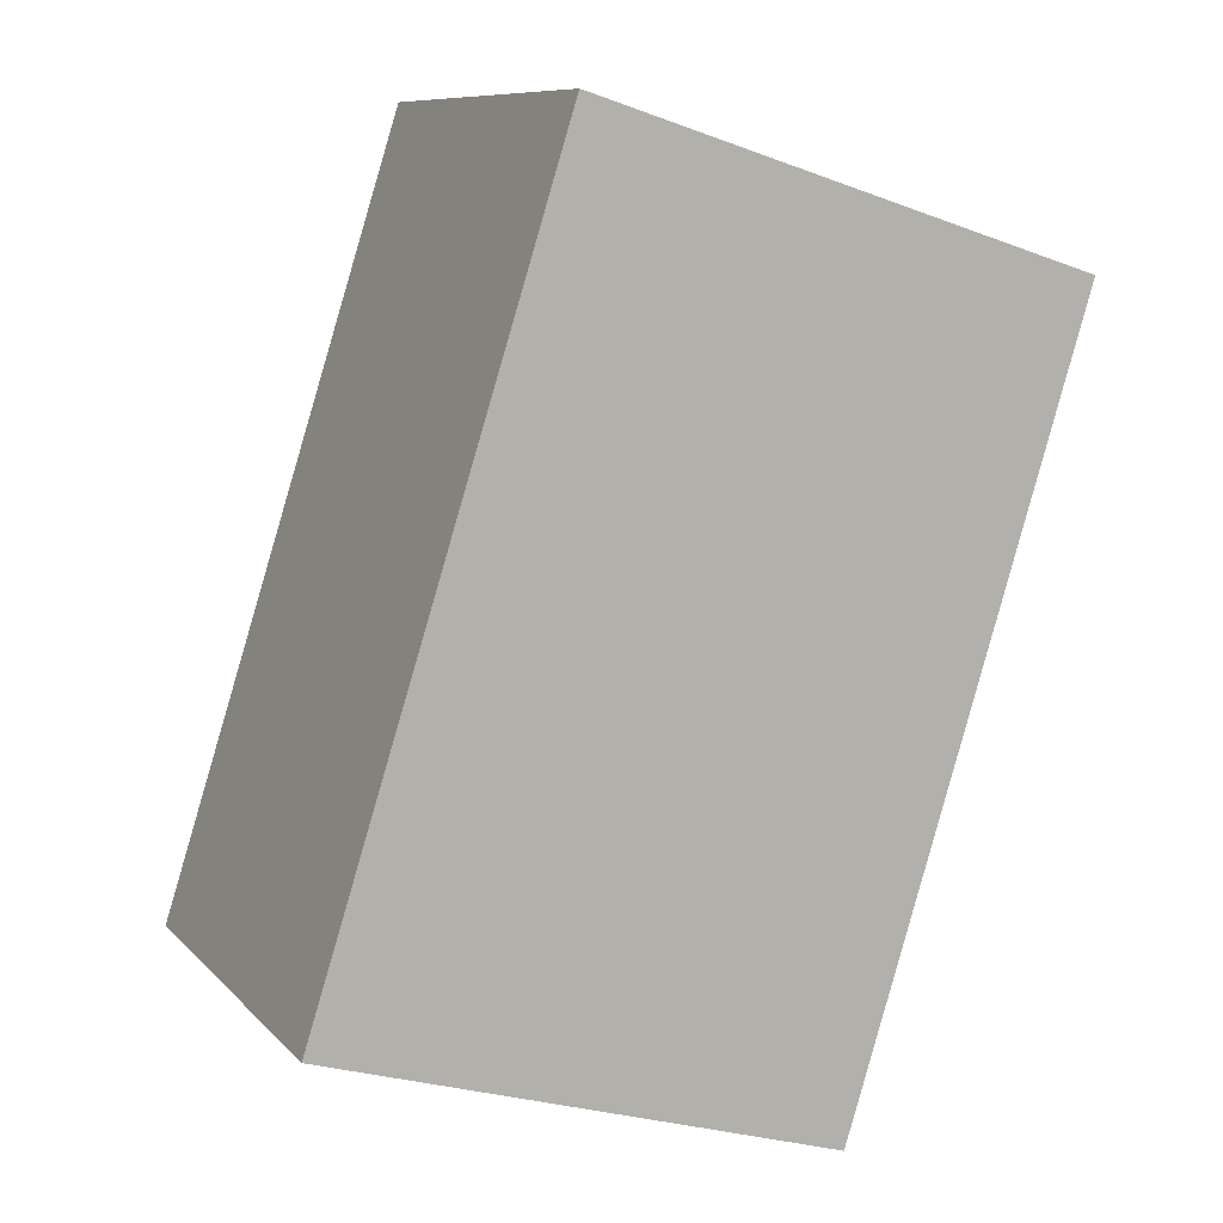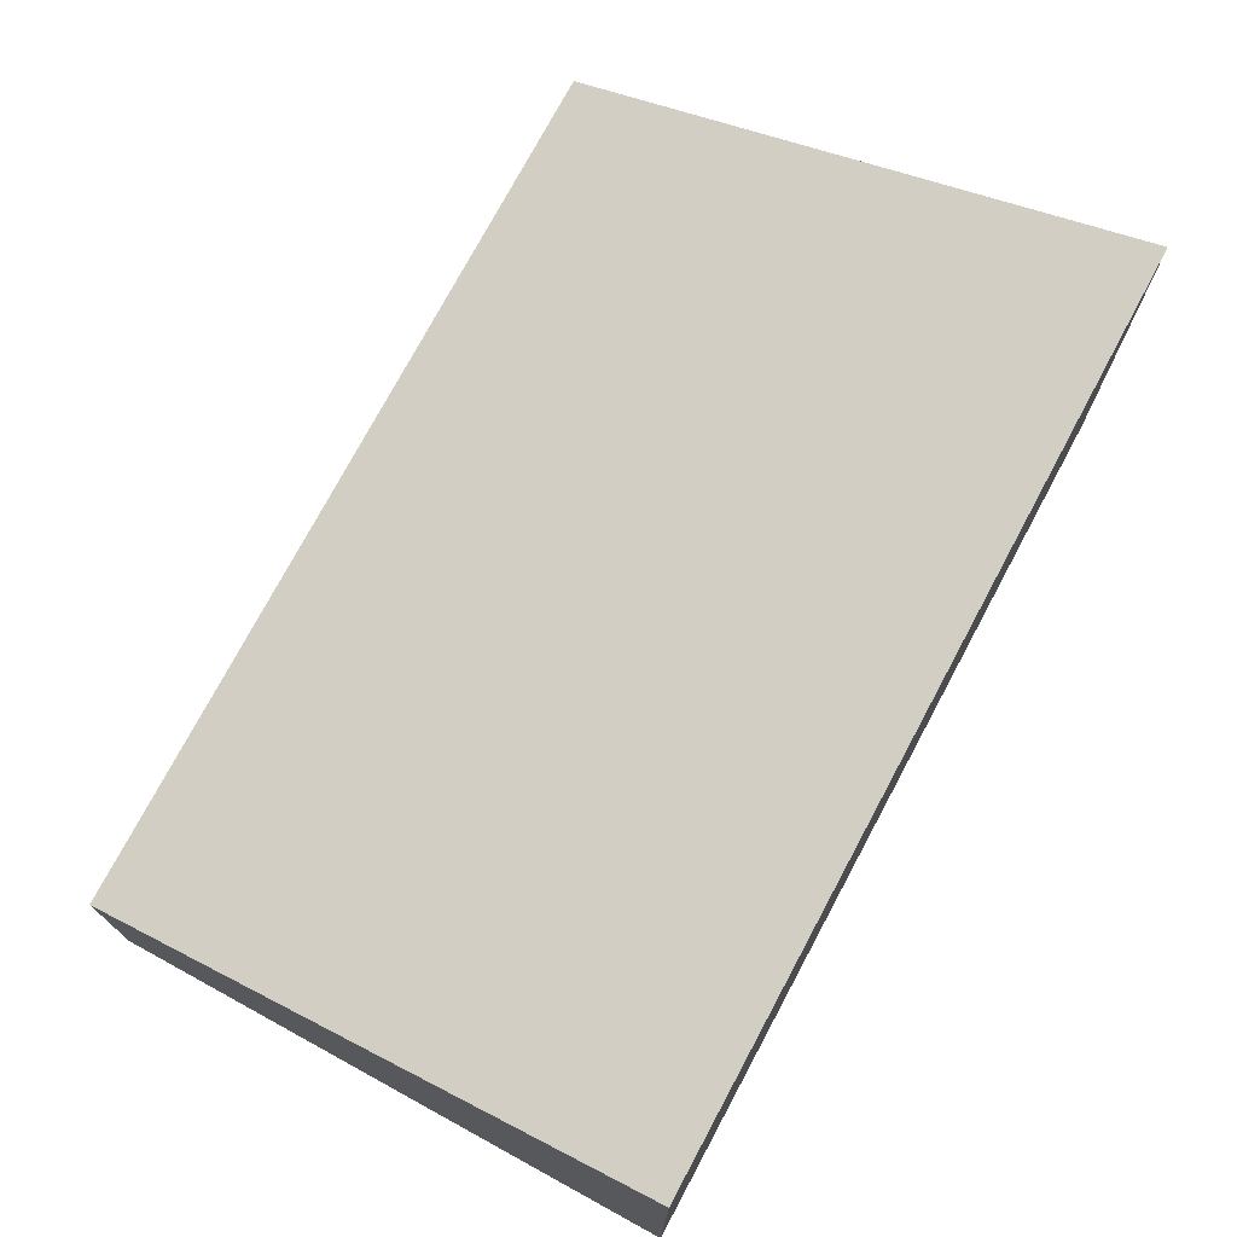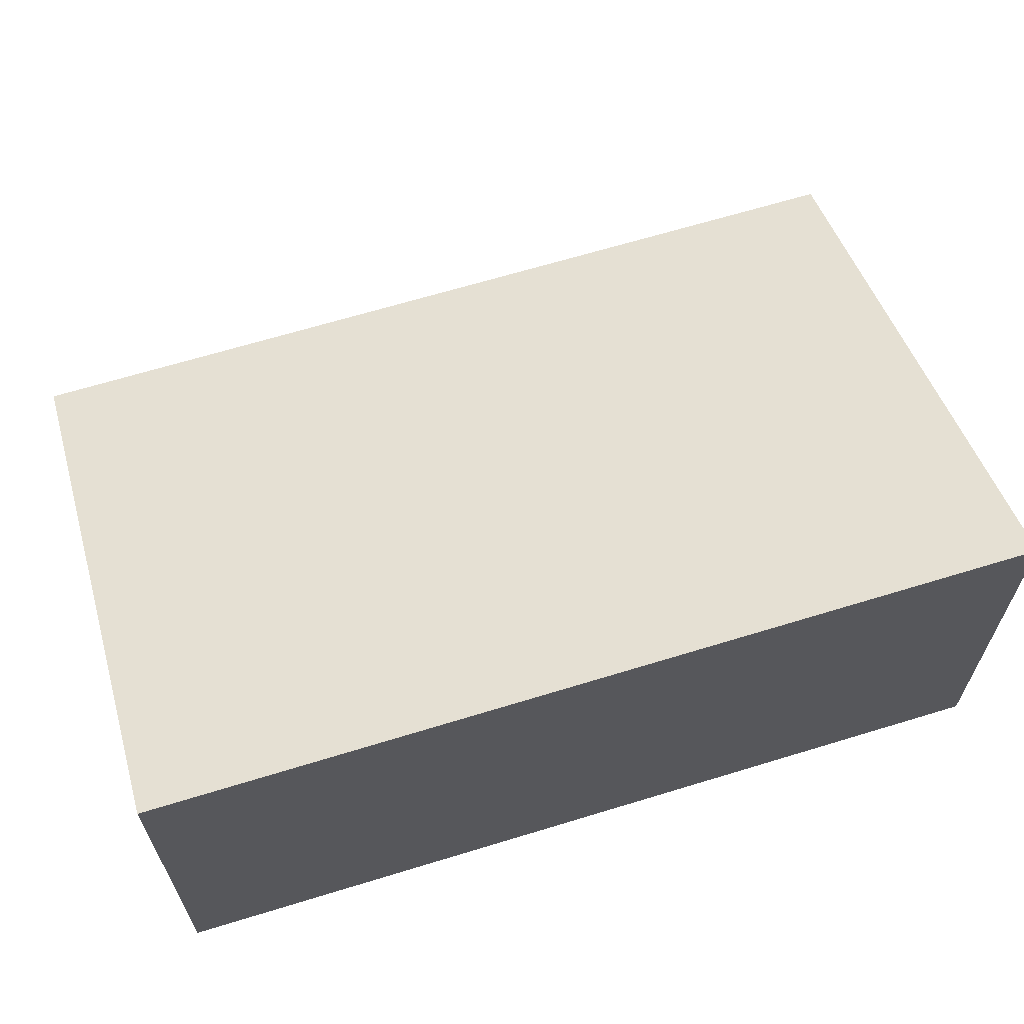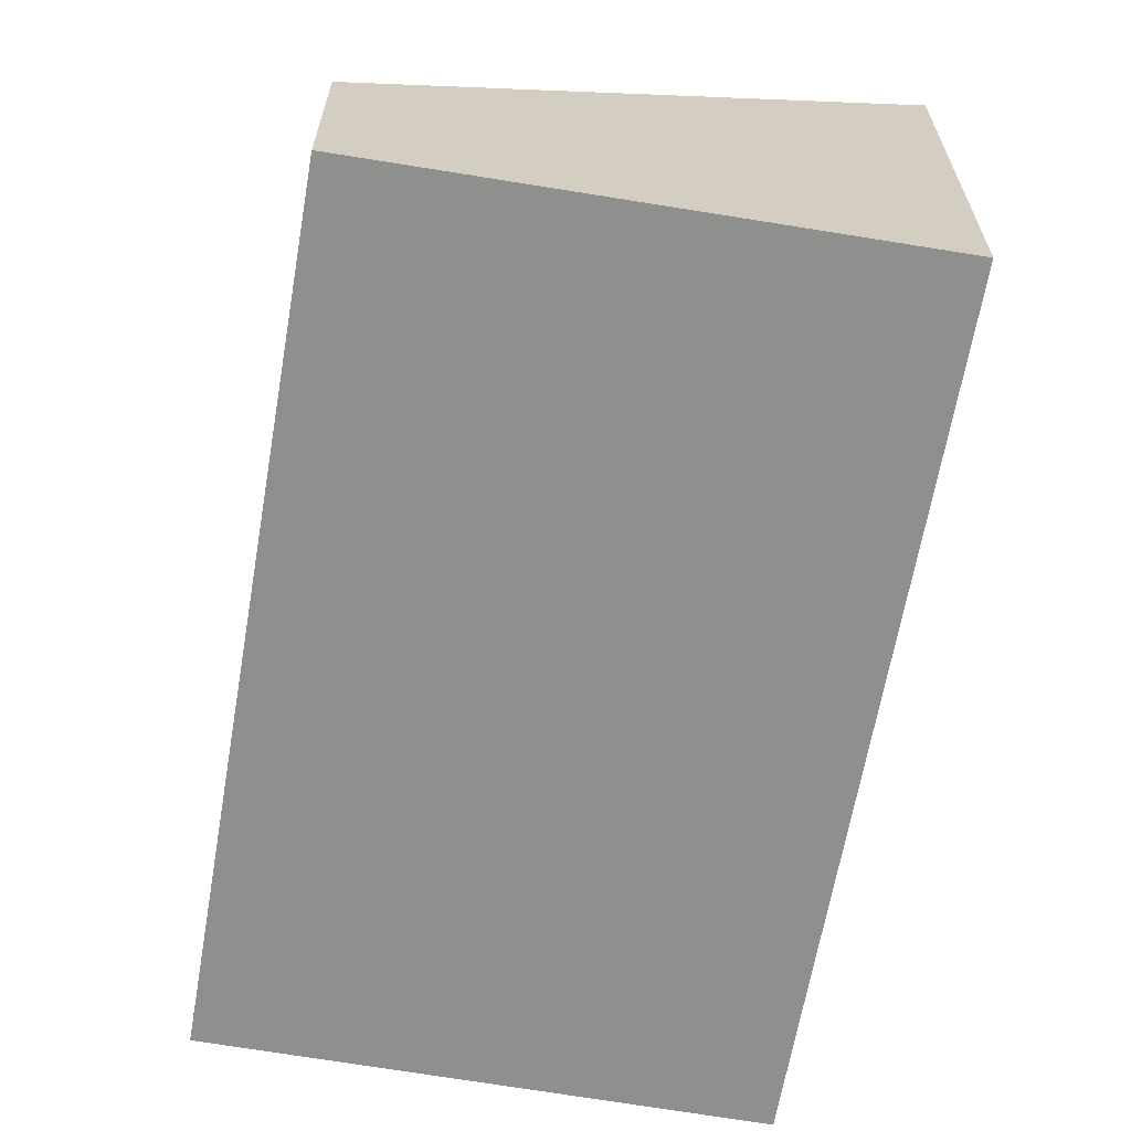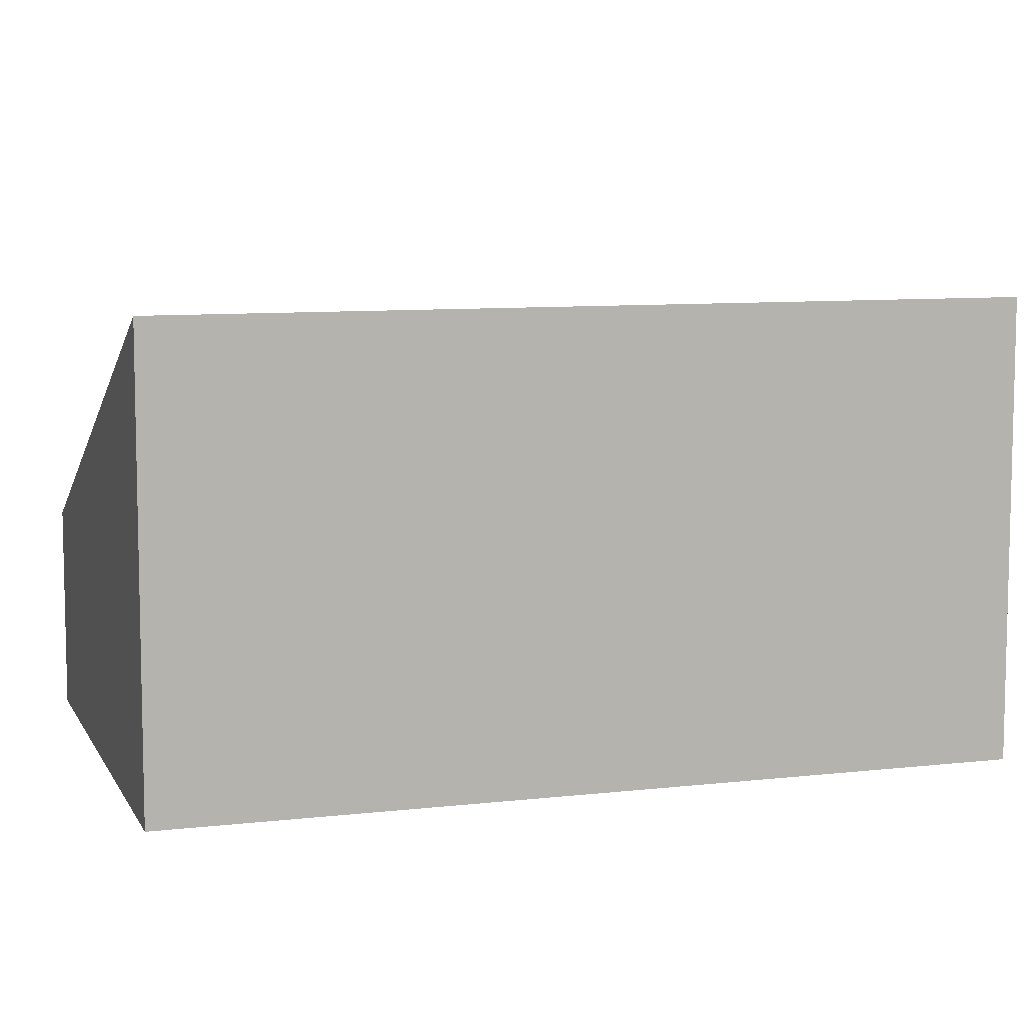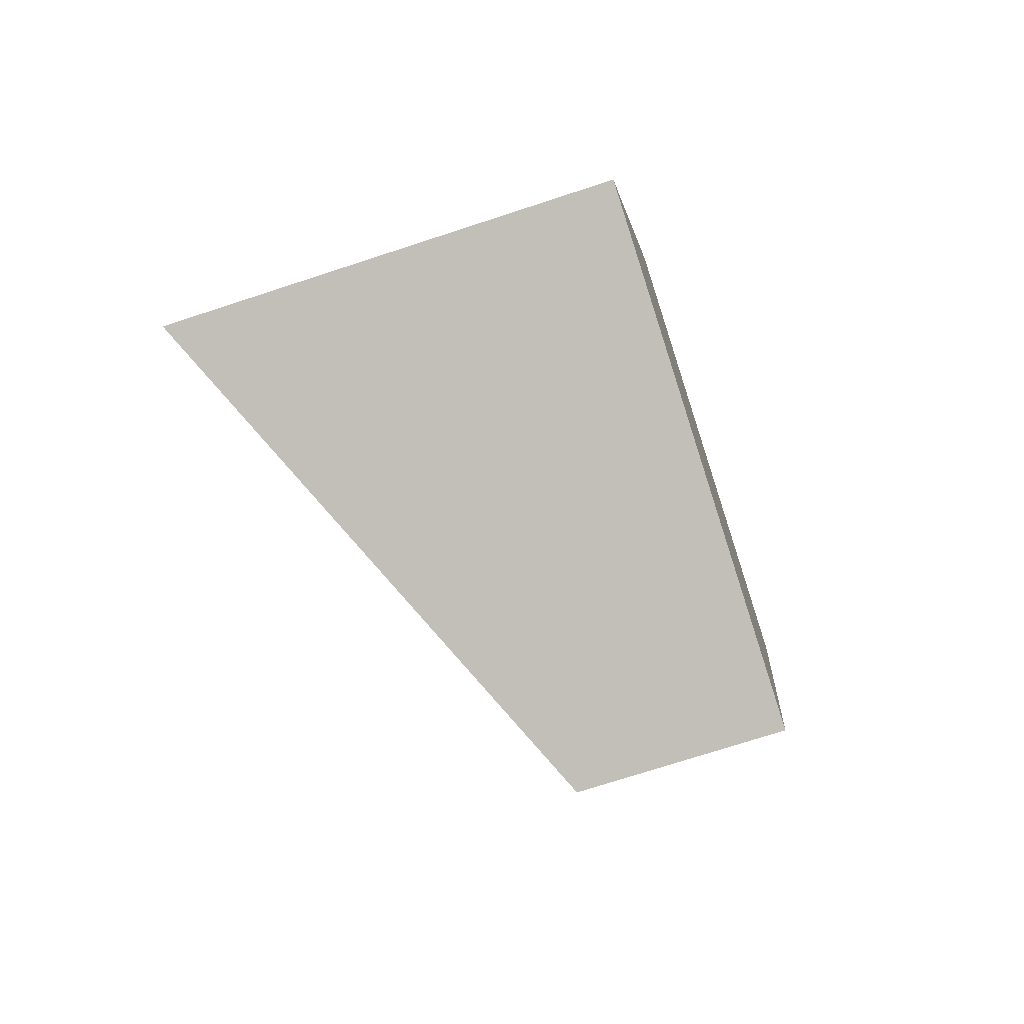
<metadata>
{"format":"obj","ext":"obj","renderer":"f3d","projection":"perspective","resolution":1024,"background":"white","views":[{"elev":9.3,"azim":-23.8,"up":"+Z"},{"elev":75.6,"azim":-134.4,"up":"+Y"},{"elev":67.3,"azim":-89.5,"up":"+Y"},{"elev":-65.3,"azim":-172.5,"up":"+Y"},{"elev":8.5,"azim":-90.3,"up":"+Y"},{"elev":-71.8,"azim":-71.8,"up":"+Z"}]}
</metadata>
<code>
v  3.654 1.449 -1.103
v  1.795 3.185 5.668
v  5.401 1.466 4.535
v  0 3.185 1.95e-16
v  5.401 -2.777e-16 4.535
v  3.654 6.754e-17 -1.103
v  0 0 0
v  1.795 -3.471e-16 5.668
g defaultobject
f 1 2 3
f 2 1 4
f 5 1 3
f 1 5 6
f 1 7 4
f 7 1 6
f 7 2 4
f 2 7 8
f 8 3 2
f 3 8 5
f 5 7 6
f 7 5 8

</code>
